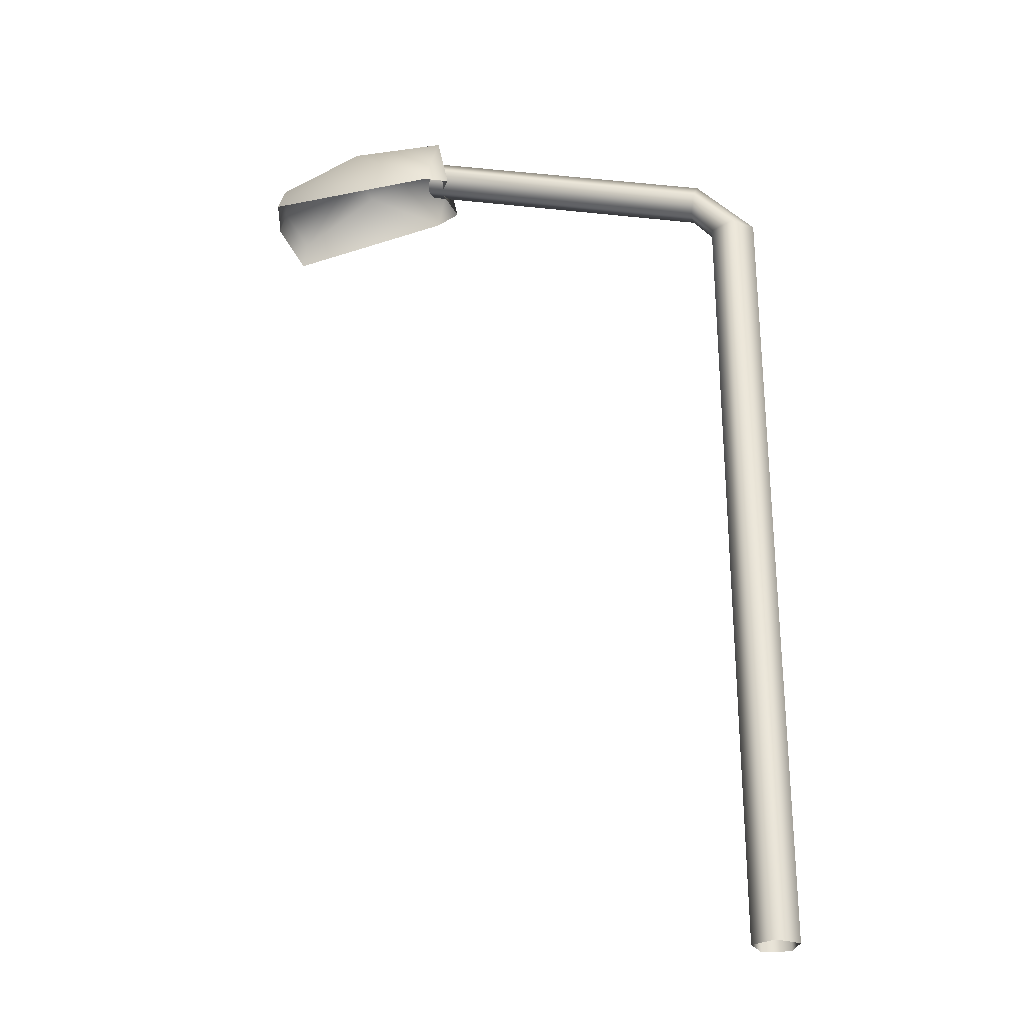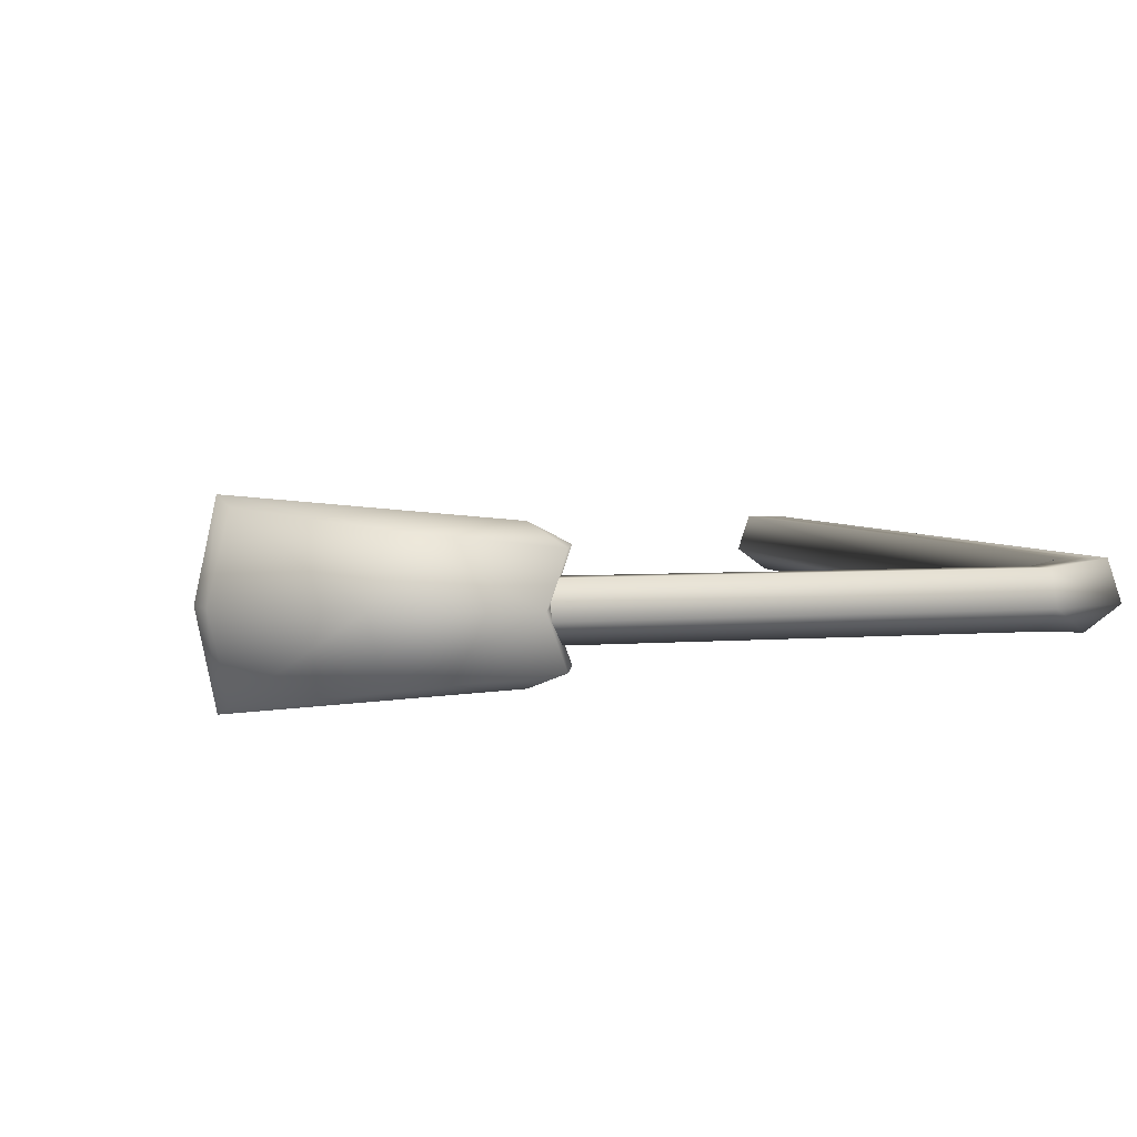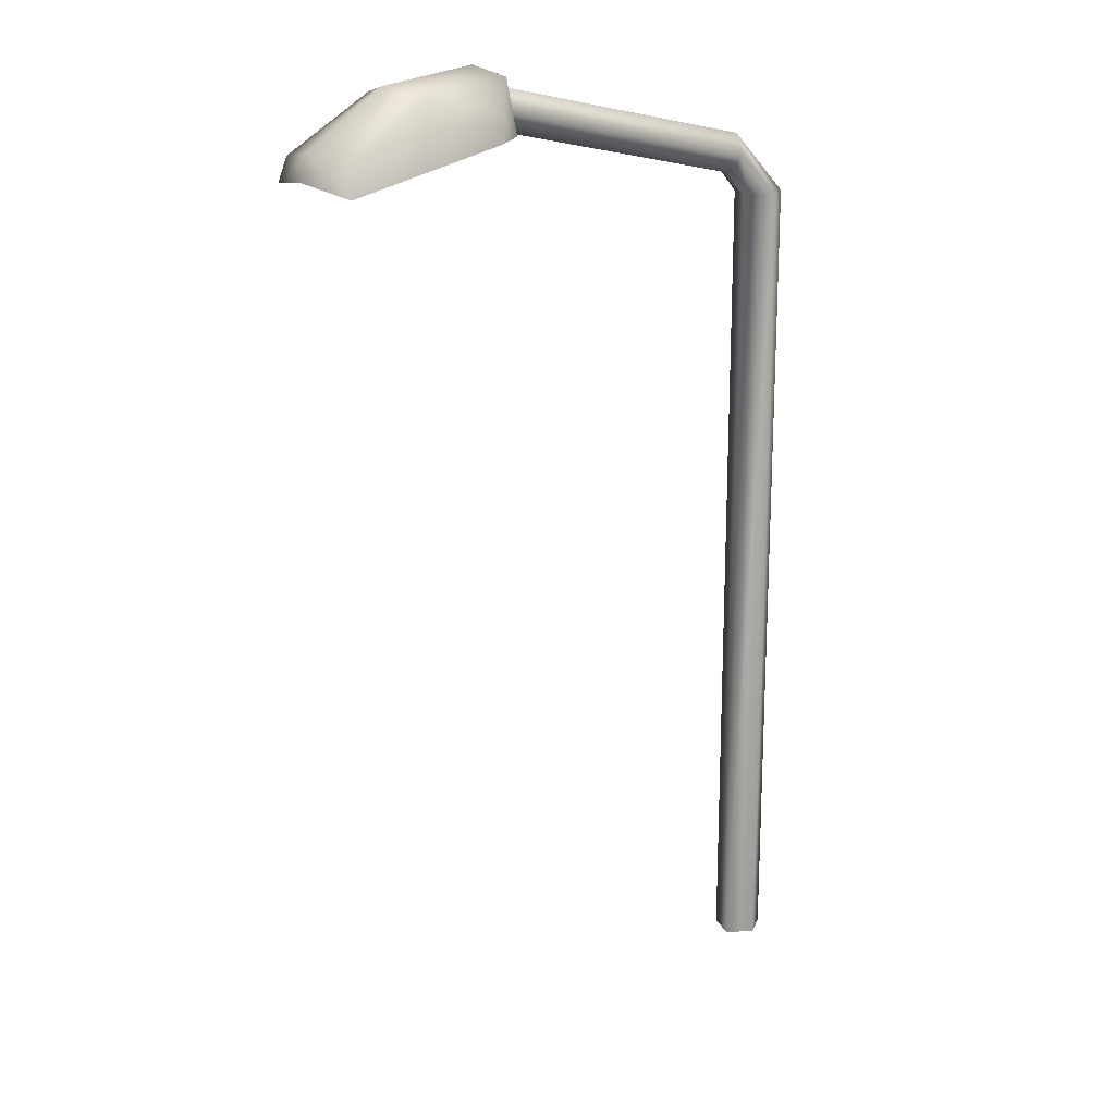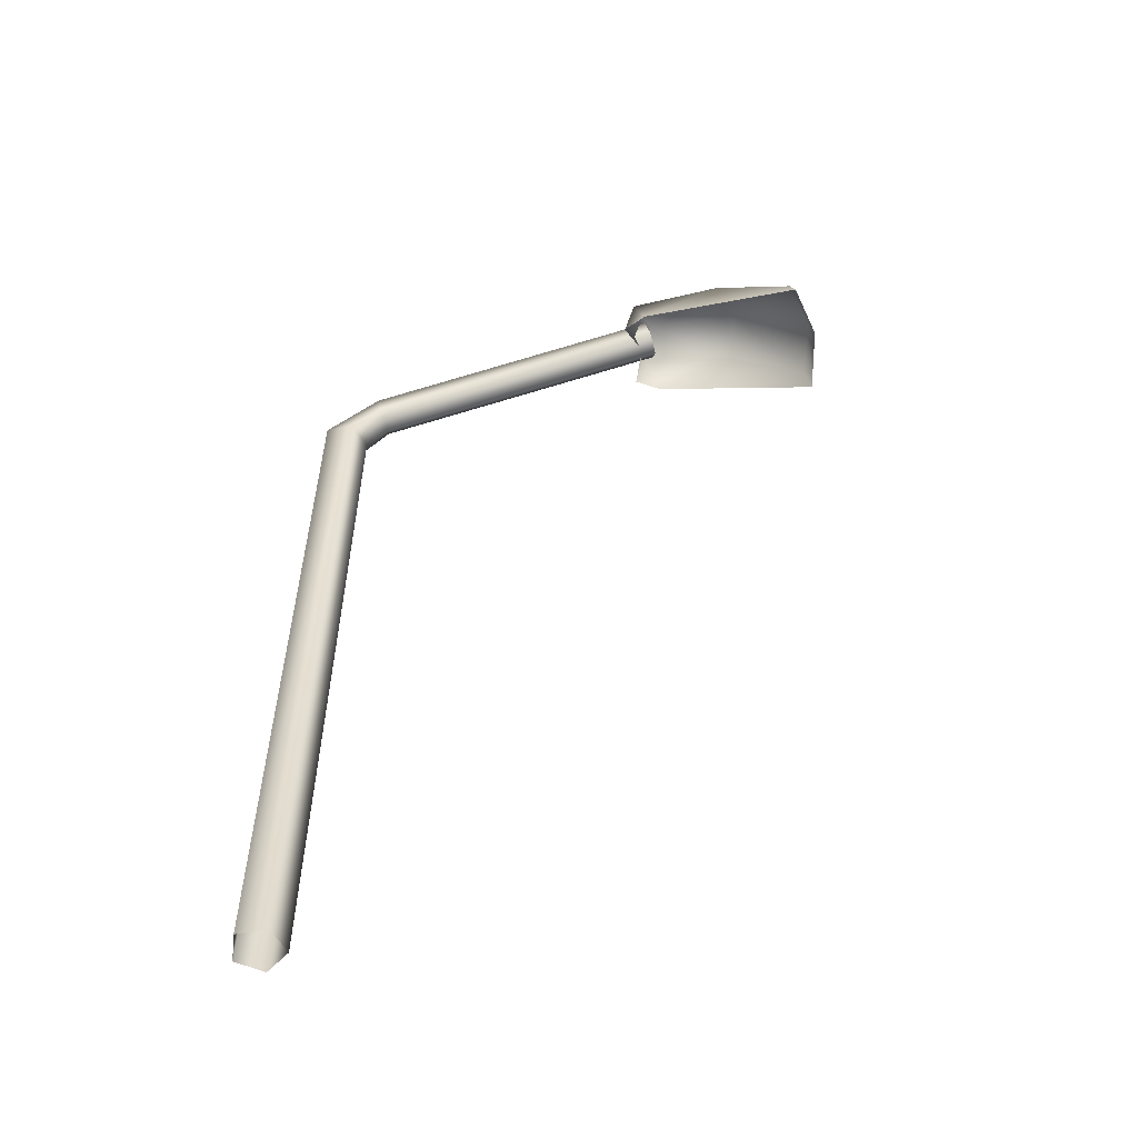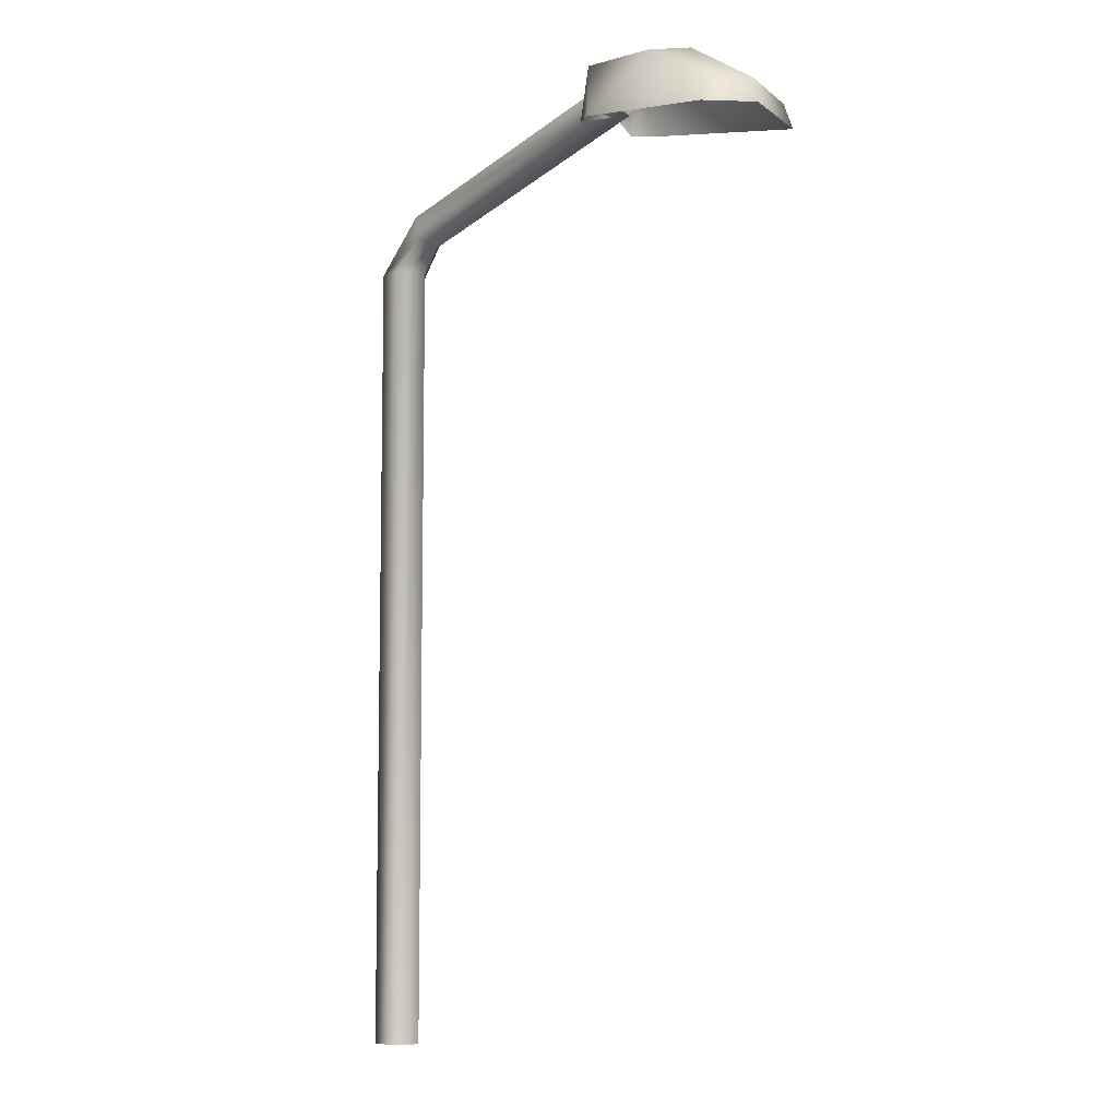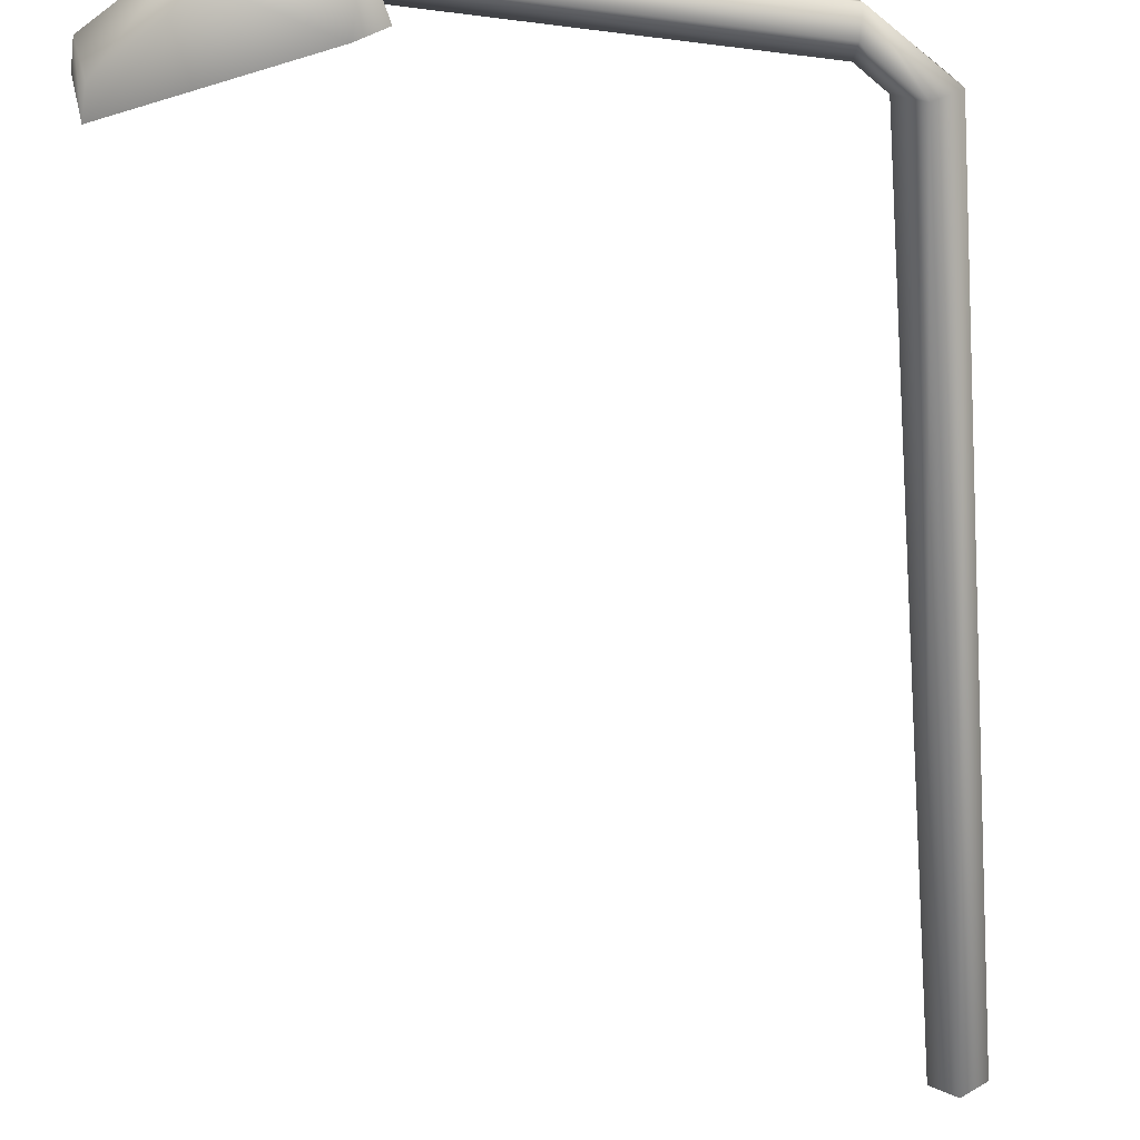
<metadata>
{"format":"obj","ext":"obj","renderer":"f3d","projection":"perspective","resolution":1024,"background":"white","views":[{"elev":-27.3,"azim":-171.5,"up":"+Y"},{"elev":2.7,"azim":170.2,"up":"+Z"},{"elev":18.3,"azim":142.9,"up":"+Y"},{"elev":-57.3,"azim":11.7,"up":"+Y"},{"elev":-7.7,"azim":48.9,"up":"+Y"},{"elev":-57.5,"azim":-174.9,"up":"+Z"}]}
</metadata>
<code>
o Cube.002
v -1.224 0 -0.1017
v -1.321 0 -0.03143
v -1.284 0 0.08228
v -1.165 0 0.08228
v -1.128 0 -0.03143
v -1.224 3.392 -0.1017
v -1.321 3.392 -0.03143
v -1.284 3.392 0.08228
v -1.165 3.392 0.08228
v -1.128 3.392 -0.03143
v -1.053 3.568 -0.08575
v -1.071 3.647 -0.0265
v -1.064 3.617 0.06937
v -1.042 3.519 0.06937
v -1.035 3.488 -0.0265
v 0.2117 3.85 -0.08575
v 0.194 3.93 -0.0265
v 0.2008 3.899 0.06937
v 0.2227 3.801 0.06937
v 0.2295 3.771 -0.0265
v 0.116 3.737 0.1387
v 0.164 3.958 0.1387
v 0.2183 3.723 0.192
v 0.5578 3.906 0.1795
v 0.9146 3.59 0.2525
v 0.8916 3.691 0.2251
v 0.6124 3.943 0
v 0.9692 3.627 0
v 0.9462 3.728 0
v 0.1706 3.774 0
v 0.2186 3.995 0
v 0.116 3.737 -0.1387
v 0.164 3.958 -0.1387
v 0.2183 3.723 -0.192
v 0.5578 3.906 -0.1795
v 0.9146 3.59 -0.2525
v 0.8916 3.691 -0.2251
f 2 3 8 7
f 5 1 6 10
f 3 4 9 8
f 1 2 7 6
f 4 5 10 9
f 12 13 18 17
f 15 11 16 20
f 13 14 19 18
f 11 12 17 16
f 14 15 20 19
f 11 15 10 6
f 15 14 9 10
f 14 13 8 9
f 13 12 7 8
f 12 11 6 7
f 22 21 23 24
f 24 23 25 26
f 31 22 24 27
f 27 24 26 29
f 21 22 31 30
f 25 28 29 26
f 33 35 34 32
f 35 37 36 34
f 31 27 35 33
f 27 29 37 35
f 32 30 31 33
f 36 37 29 28

</code>
